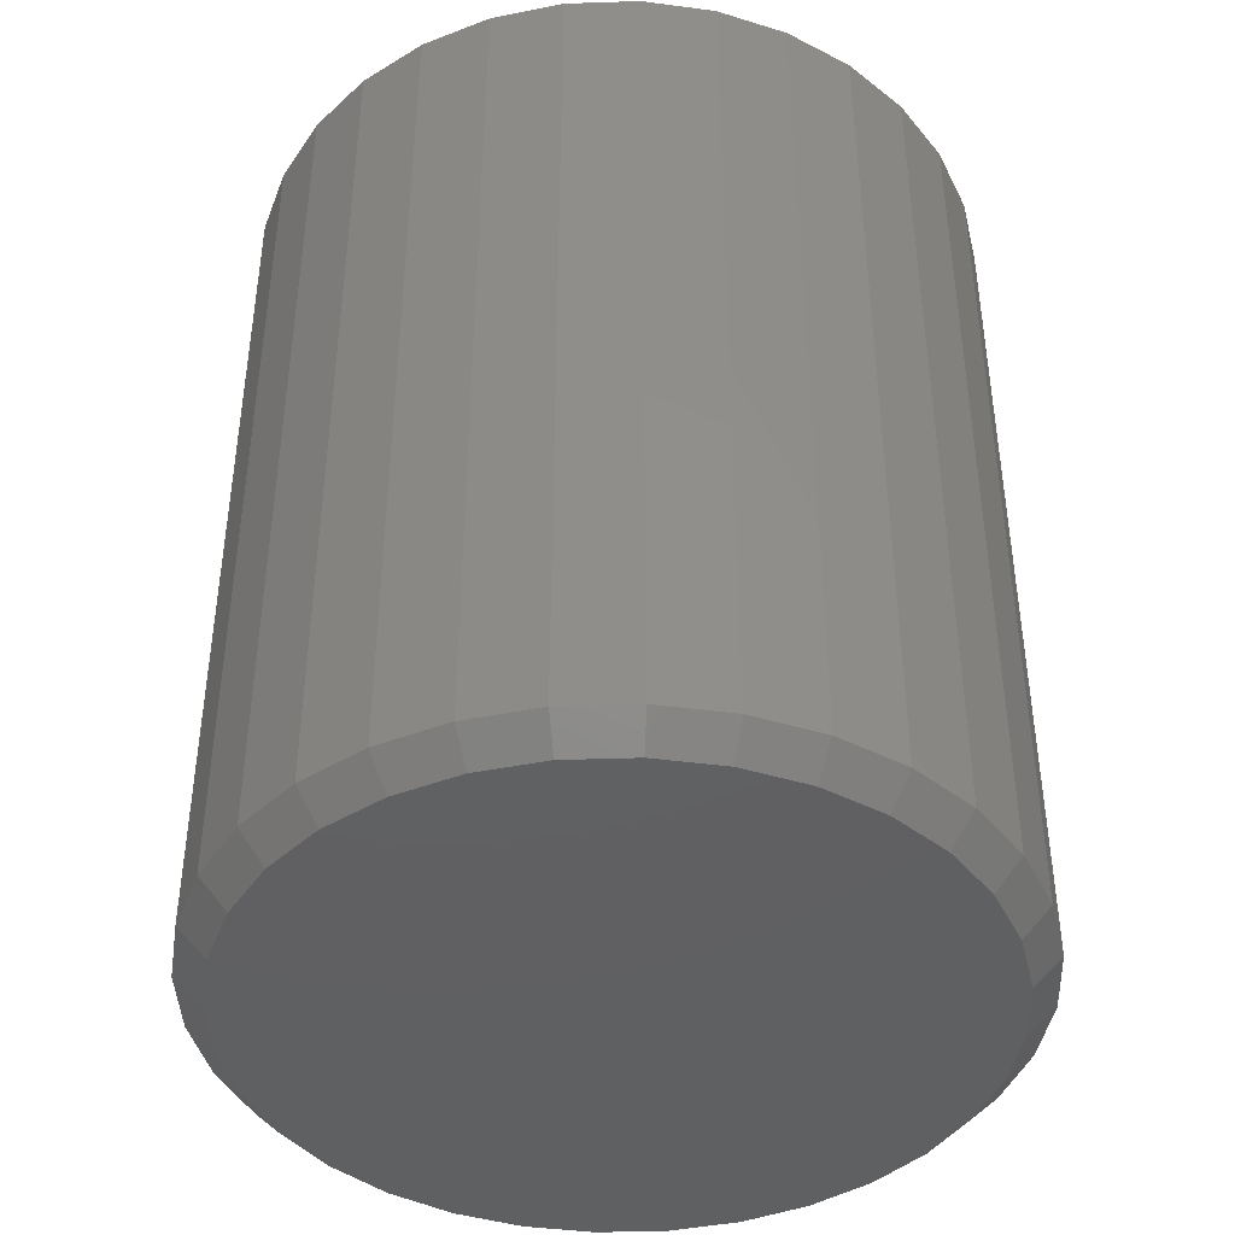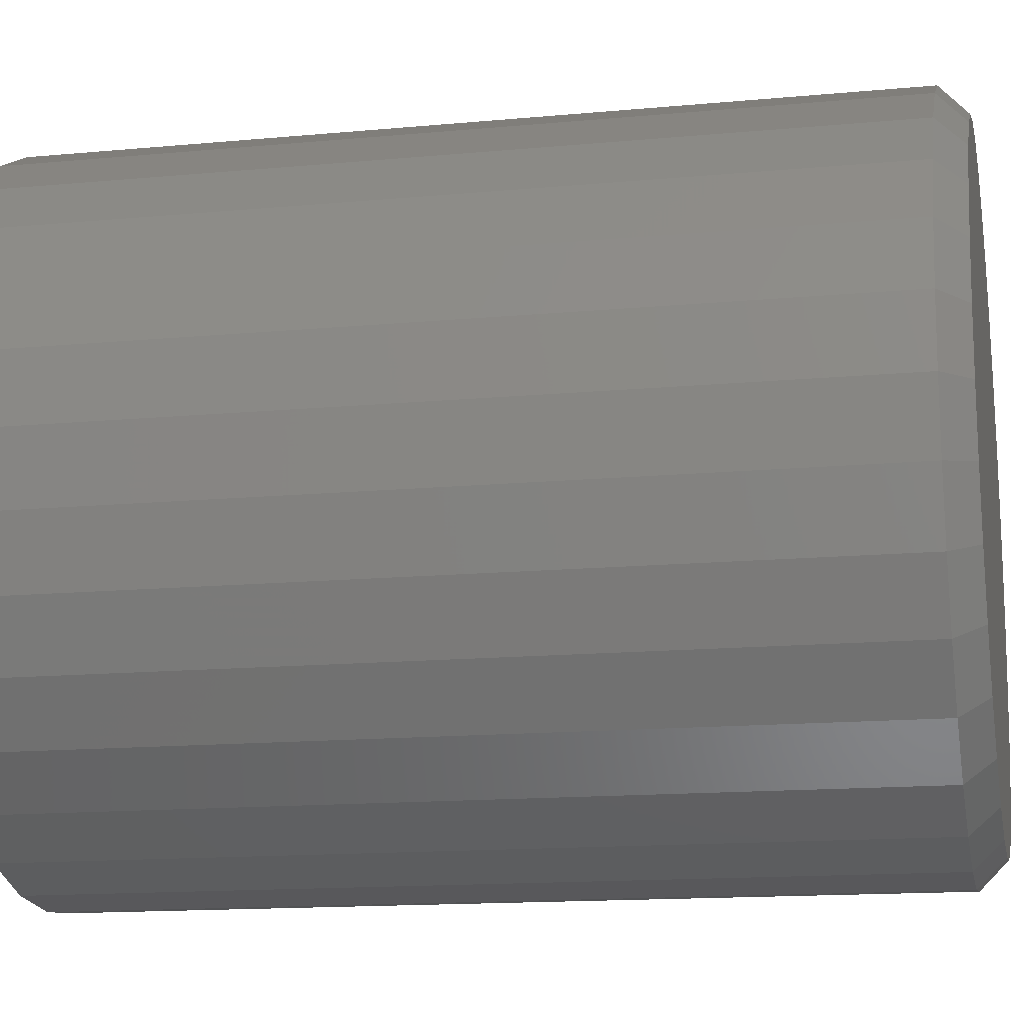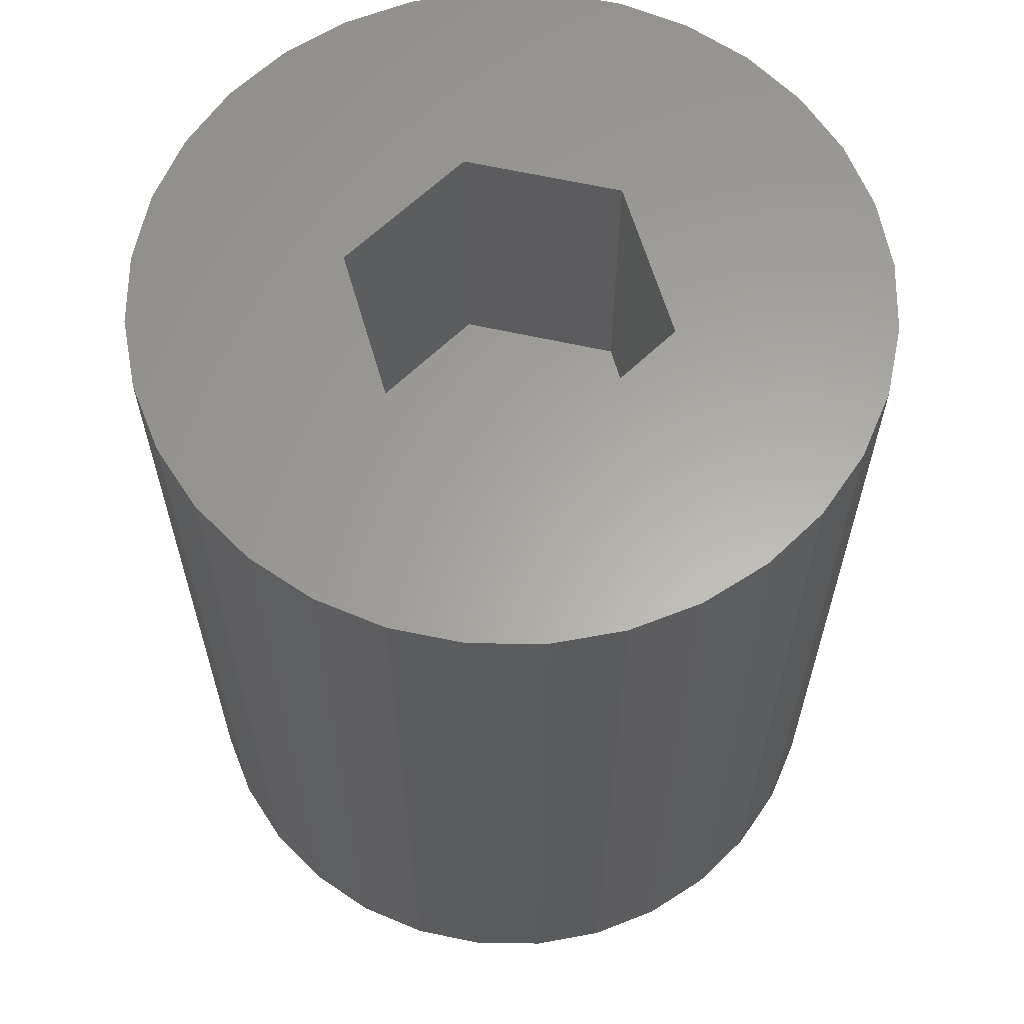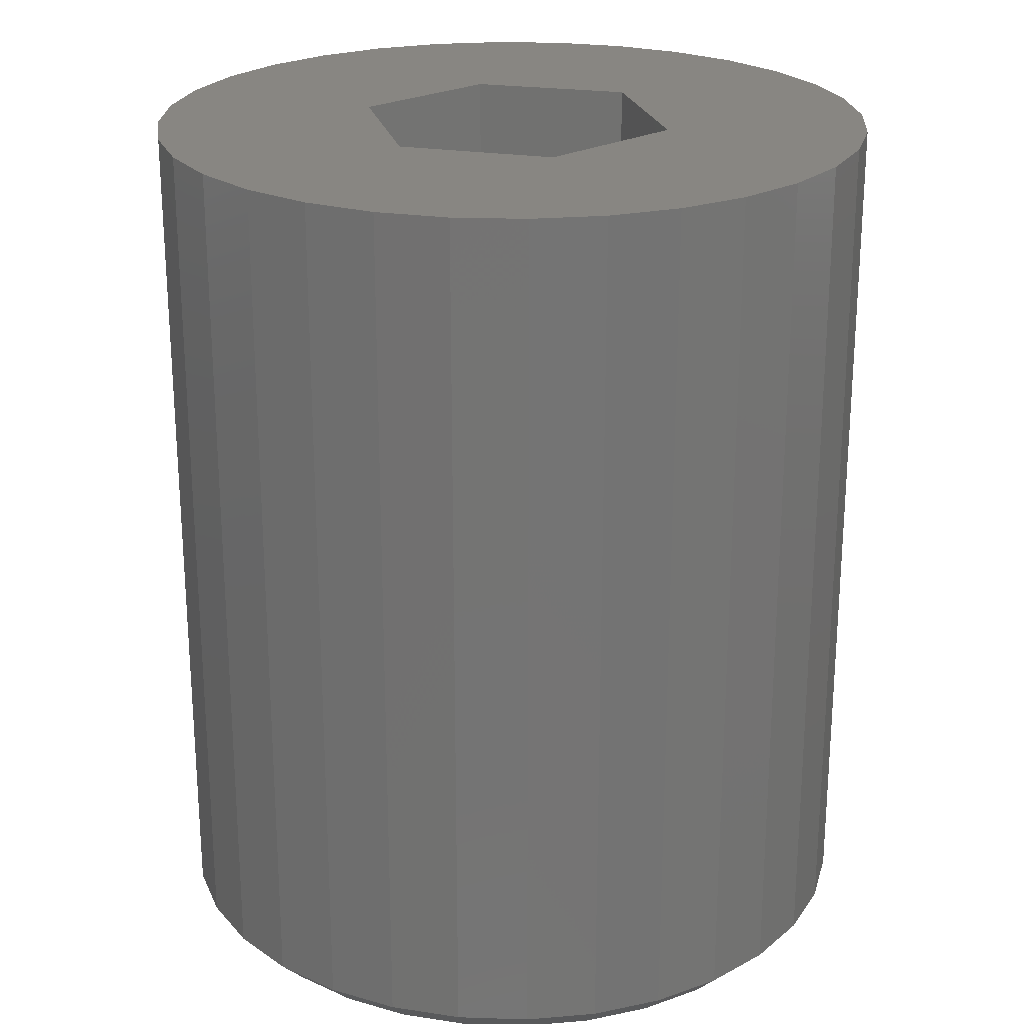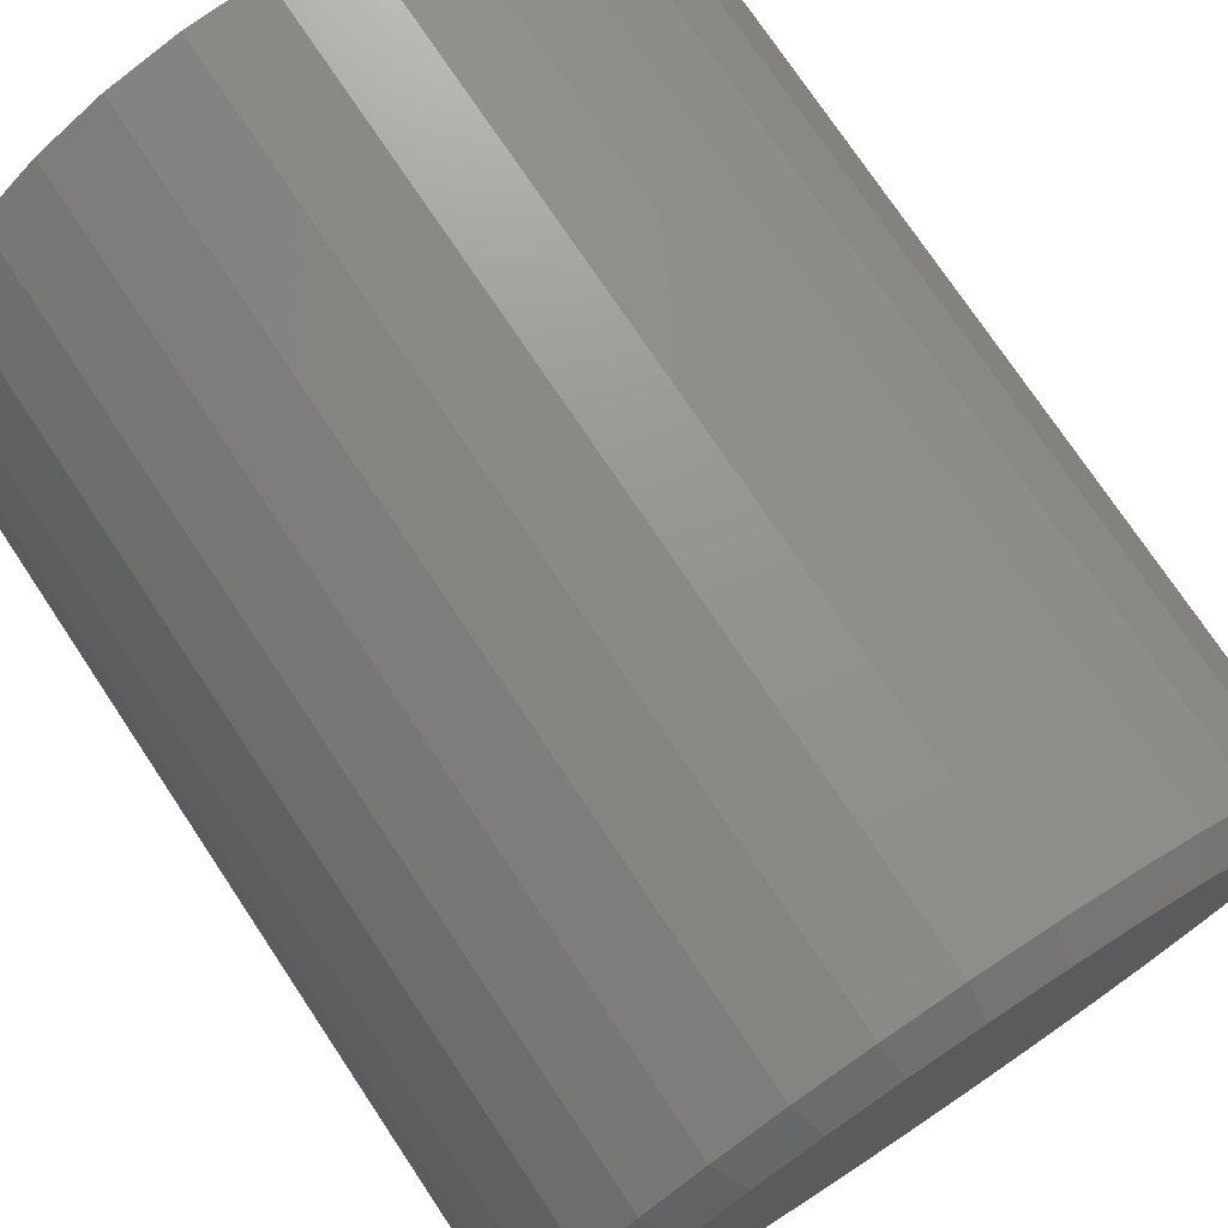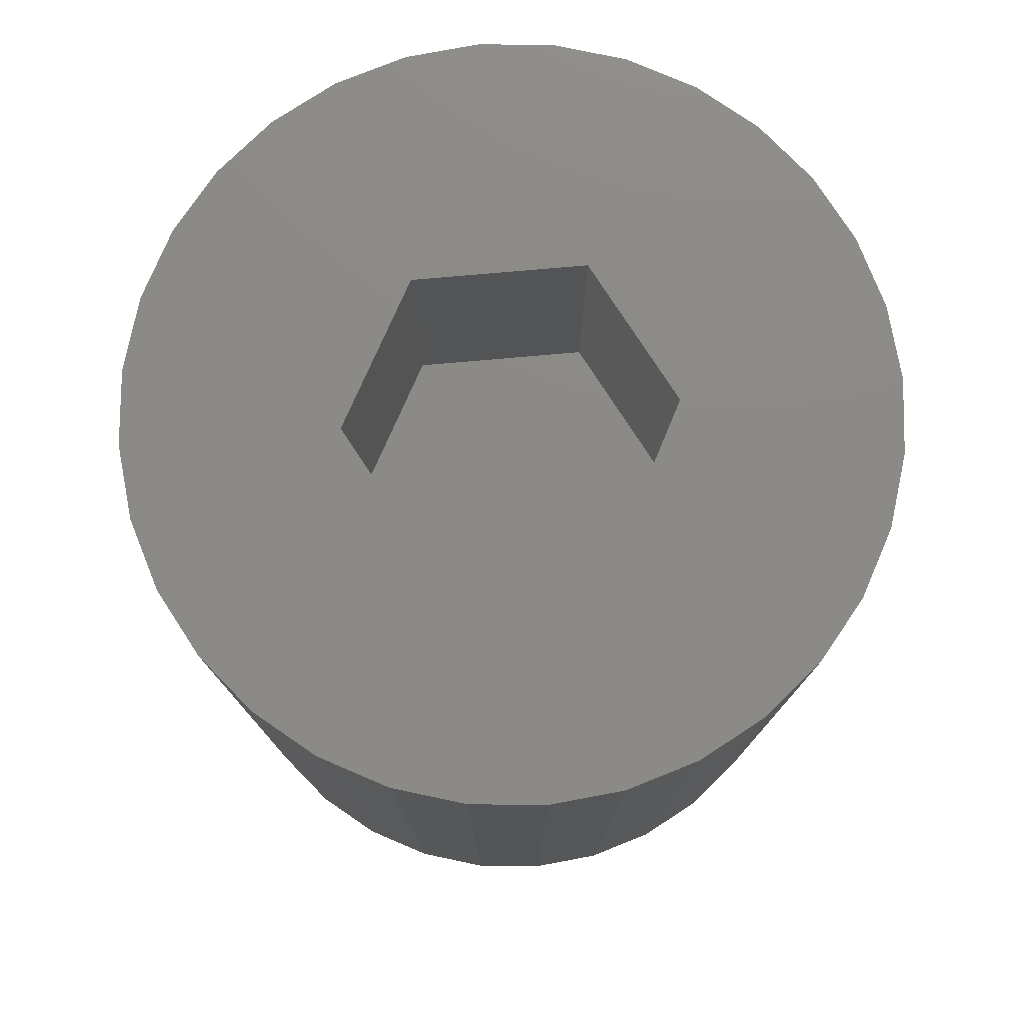
<metadata>
{"format":"stl","ext":"stl","renderer":"f3d","projection":"perspective","resolution":1024,"background":"white","views":[{"elev":-42.3,"azim":120.4,"up":"+Z"},{"elev":-14.6,"azim":101.5,"up":"+Y"},{"elev":62.3,"azim":-16.2,"up":"+Z"},{"elev":23.5,"azim":166.3,"up":"+Z"},{"elev":74.9,"azim":146.3,"up":"+Y"},{"elev":77.9,"azim":-95.0,"up":"+Z"}]}
</metadata>
<code>
# stl→obj: 108 verts, 212 faces
v 0.003207 0.2845 0
v 0.0587 0.279 0
v -0.05229 0.279 0
v 0.003207 -0.2845 0
v -0.05229 -0.279 0
v 0.0587 -0.279 0
v -0.1056 -0.2628 0
v 0.1121 -0.2628 0
v -0.1548 -0.2365 0
v 0.1612 -0.2365 0
v -0.1979 -0.2011 0
v 0.2043 -0.2011 0
v -0.2333 -0.158 0
v 0.2397 -0.158 0
v -0.2596 -0.1089 0
v 0.266 -0.1089 0
v -0.2758 -0.05549 0
v 0.2822 -0.05549 0
v -0.2812 2.941e-16 0
v 0.2877 -6.303e-17 0
v -0.2758 0.05549 0
v 0.2822 0.05549 0
v -0.2596 0.1089 0
v 0.266 0.1089 0
v -0.2333 0.158 0
v 0.2397 0.158 0
v -0.1979 0.2011 0
v 0.2043 0.2011 0
v -0.1548 0.2365 0
v 0.1612 0.2365 0
v -0.1056 0.2628 0
v 0.1121 0.2628 0
v 0.3111 -7.541e-17 0.02344
v 0.3111 0 0.75
v 0.3052 -0.06007 0.02344
v 0.3052 -0.06007 0.75
v 0.2877 -0.1178 0.02344
v 0.2877 -0.1178 0.75
v 0.2592 -0.1711 0.02344
v 0.2592 -0.1711 0.75
v 0.2209 -0.2177 0.02344
v 0.2209 -0.2177 0.75
v 0.1743 -0.256 0.02344
v 0.1743 -0.256 0.75
v 0.121 -0.2845 0.02344
v 0.121 -0.2845 0.75
v 0.06327 -0.302 0.02344
v 0.06327 -0.302 0.75
v 0.003207 -0.3079 0.02344
v 0.003207 -0.3079 0.75
v -0.05686 -0.302 0.02344
v -0.05686 -0.302 0.75
v -0.1146 -0.2845 0.02344
v -0.1146 -0.2845 0.75
v -0.1678 -0.256 0.02344
v -0.1678 -0.256 0.75
v -0.2145 -0.2177 0.02344
v -0.2145 -0.2177 0.75
v -0.2528 -0.1711 0.02344
v -0.2528 -0.1711 0.75
v -0.2813 -0.1178 0.02344
v -0.2813 -0.1178 0.75
v -0.2988 -0.06007 0.02344
v -0.2988 -0.06007 0.75
v -0.3047 3.77e-17 0.02344
v -0.3047 3.77e-17 0.75
v -0.2988 0.06007 0.02344
v -0.2988 0.06007 0.75
v -0.2813 0.1178 0.02344
v -0.2813 0.1178 0.75
v -0.2528 0.1711 0.02344
v -0.2528 0.1711 0.75
v -0.2145 0.2177 0.02344
v -0.2145 0.2177 0.75
v -0.1678 0.256 0.02344
v -0.1678 0.256 0.75
v -0.1146 0.2845 0.02344
v -0.1146 0.2845 0.75
v -0.05686 0.302 0.02344
v -0.05686 0.302 0.75
v 0.003207 0.3079 0.02344
v 0.003207 0.3079 0.75
v 0.06327 0.302 0.02344
v 0.06327 0.302 0.75
v 0.121 0.2845 0.02344
v 0.121 0.2845 0.75
v 0.1743 0.256 0.02344
v 0.1743 0.256 0.75
v 0.2209 0.2177 0.02344
v 0.2209 0.2177 0.75
v 0.2592 0.1711 0.02344
v 0.2592 0.1711 0.75
v 0.2877 0.1178 0.02344
v 0.2877 0.1178 0.75
v 0.3052 0.06007 0.02344
v 0.3052 0.06007 0.75
v -0.1172 0.07031 0.75
v 0.001234 0.1345 0.75
v -0.1172 -0.07031 0.75
v 0.001234 -0.132 0.75
v 0.1172 0.07031 0.75
v 0.1172 -0.07031 0.75
v -0.1172 0.07031 0.5
v -0.1172 -0.07031 0.5
v 0.001234 0.1345 0.5
v 0.1172 0.07031 0.5
v 0.1172 -0.07031 0.5
v 0.001234 -0.132 0.5
f 1 2 3
f 4 5 6
f 6 5 7
f 6 7 8
f 8 7 9
f 8 9 10
f 10 9 11
f 10 11 12
f 12 11 13
f 12 13 14
f 14 13 15
f 14 15 16
f 16 15 17
f 16 17 18
f 18 17 19
f 18 19 20
f 20 19 21
f 20 21 22
f 22 21 23
f 22 23 24
f 24 23 25
f 24 25 26
f 26 25 27
f 26 27 28
f 28 27 29
f 28 29 30
f 30 29 31
f 30 31 32
f 32 31 3
f 32 3 2
f 33 34 35
f 35 34 36
f 35 36 37
f 37 36 38
f 37 38 39
f 39 38 40
f 39 40 41
f 41 40 42
f 41 42 43
f 43 42 44
f 43 44 45
f 45 44 46
f 45 46 47
f 47 46 48
f 47 48 49
f 49 48 50
f 49 50 51
f 51 50 52
f 51 52 53
f 53 52 54
f 53 54 55
f 55 54 56
f 55 56 57
f 57 56 58
f 57 58 59
f 59 58 60
f 59 60 61
f 61 60 62
f 61 62 63
f 63 62 64
f 63 64 65
f 65 64 66
f 65 66 67
f 67 66 68
f 67 68 69
f 69 68 70
f 69 70 71
f 71 70 72
f 71 72 73
f 73 72 74
f 73 74 75
f 75 74 76
f 75 76 77
f 77 76 78
f 77 78 79
f 79 78 80
f 79 80 81
f 81 80 82
f 81 82 83
f 83 82 84
f 83 84 85
f 85 84 86
f 85 86 87
f 87 86 88
f 87 88 89
f 89 88 90
f 89 90 91
f 91 90 92
f 91 92 93
f 93 92 94
f 93 94 95
f 95 94 96
f 95 96 33
f 33 96 34
f 81 2 1
f 1 79 81
f 30 87 28
f 28 87 89
f 28 89 26
f 26 89 91
f 26 91 24
f 24 91 93
f 24 93 22
f 22 93 95
f 22 95 20
f 20 95 33
f 75 29 73
f 73 29 27
f 73 27 71
f 71 27 25
f 71 25 69
f 69 25 23
f 69 23 67
f 67 23 21
f 67 21 65
f 65 21 19
f 87 30 85
f 85 30 32
f 85 32 83
f 83 32 2
f 83 2 81
f 29 75 31
f 31 75 77
f 31 77 3
f 3 77 79
f 3 79 1
f 49 5 4
f 4 47 49
f 9 55 11
f 11 55 57
f 11 57 13
f 13 57 59
f 13 59 15
f 15 59 61
f 15 61 17
f 17 61 63
f 17 63 19
f 19 63 65
f 43 10 41
f 41 10 12
f 41 12 39
f 39 12 14
f 39 14 37
f 37 14 16
f 37 16 35
f 35 16 18
f 35 18 33
f 33 18 20
f 55 9 53
f 53 9 7
f 53 7 51
f 51 7 5
f 51 5 49
f 10 43 8
f 8 43 45
f 8 45 6
f 6 45 47
f 6 47 4
f 97 98 82
f 97 82 80
f 97 80 78
f 97 78 76
f 97 76 74
f 97 74 72
f 97 72 70
f 97 70 68
f 97 68 66
f 97 66 99
f 99 66 64
f 99 64 62
f 99 62 60
f 99 60 58
f 99 58 56
f 99 56 54
f 99 54 52
f 99 52 50
f 99 50 100
f 98 101 96
f 98 96 94
f 98 94 92
f 98 92 90
f 98 90 88
f 98 88 86
f 98 86 84
f 98 84 82
f 102 100 38
f 102 38 36
f 102 36 34
f 102 34 96
f 102 96 101
f 100 50 48
f 100 48 46
f 100 46 44
f 100 44 42
f 100 42 40
f 100 40 38
f 97 99 103
f 103 99 104
f 98 97 105
f 105 97 103
f 101 98 106
f 106 98 105
f 102 101 107
f 107 101 106
f 100 102 108
f 108 102 107
f 99 100 104
f 104 100 108
f 104 108 107
f 104 107 103
f 103 107 106
f 103 106 105

</code>
